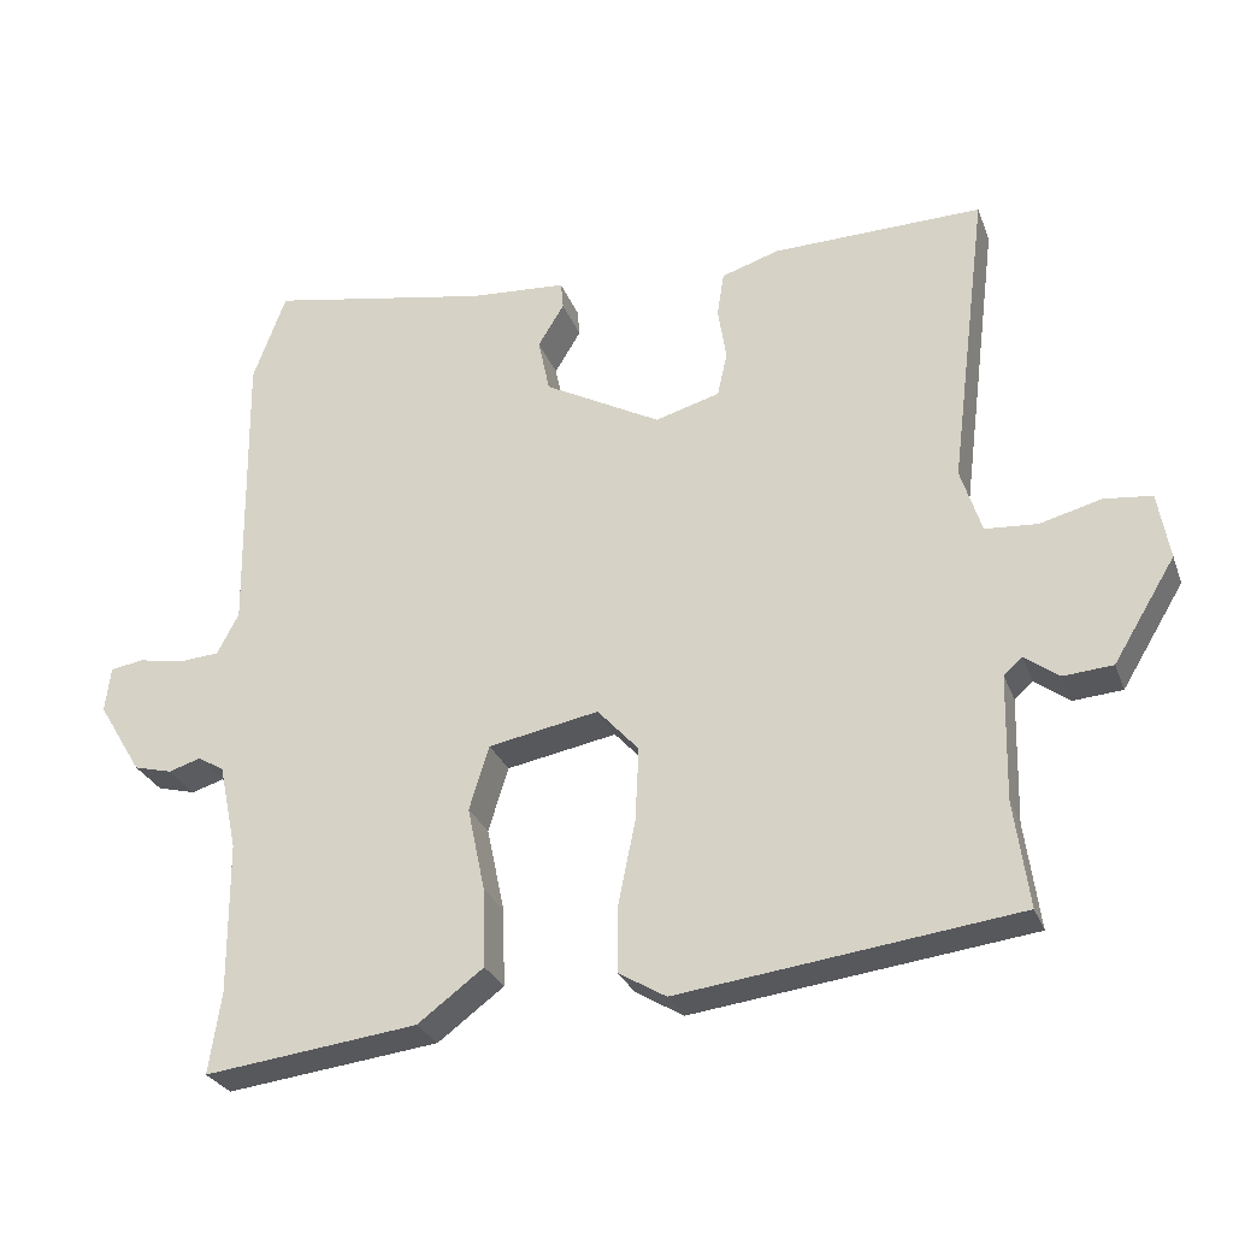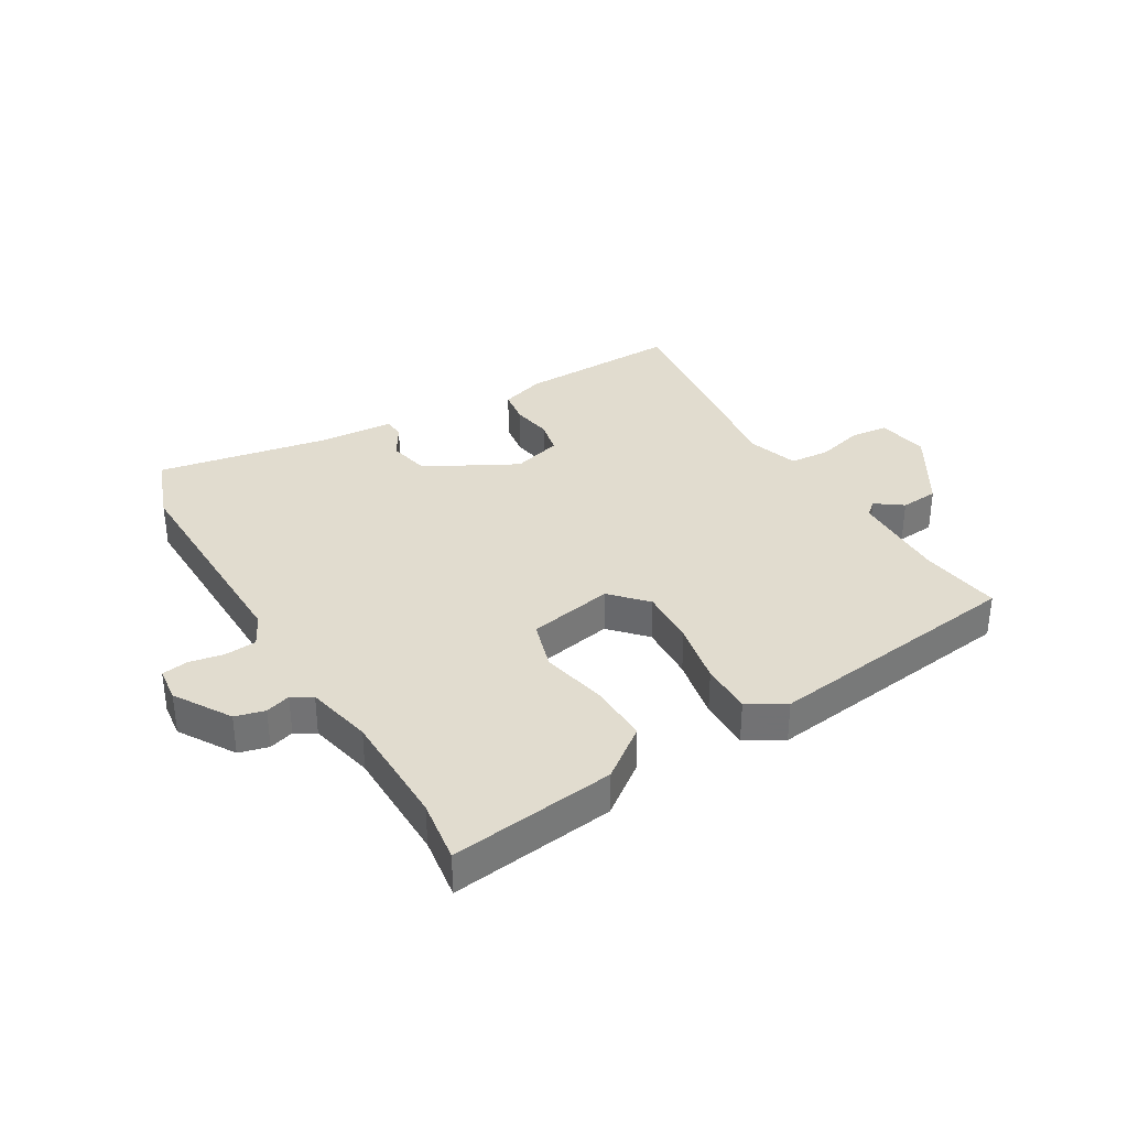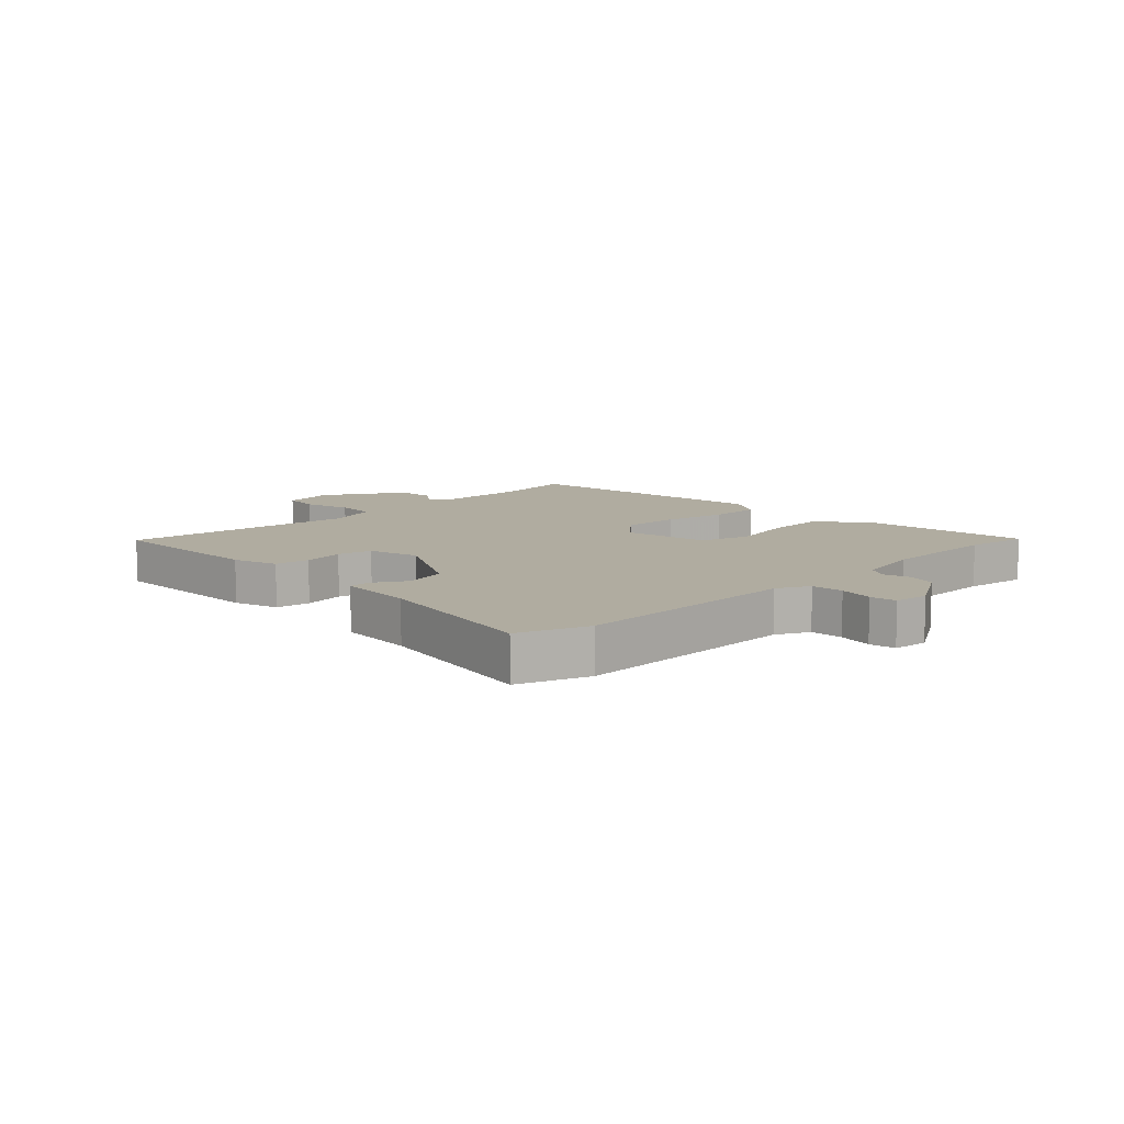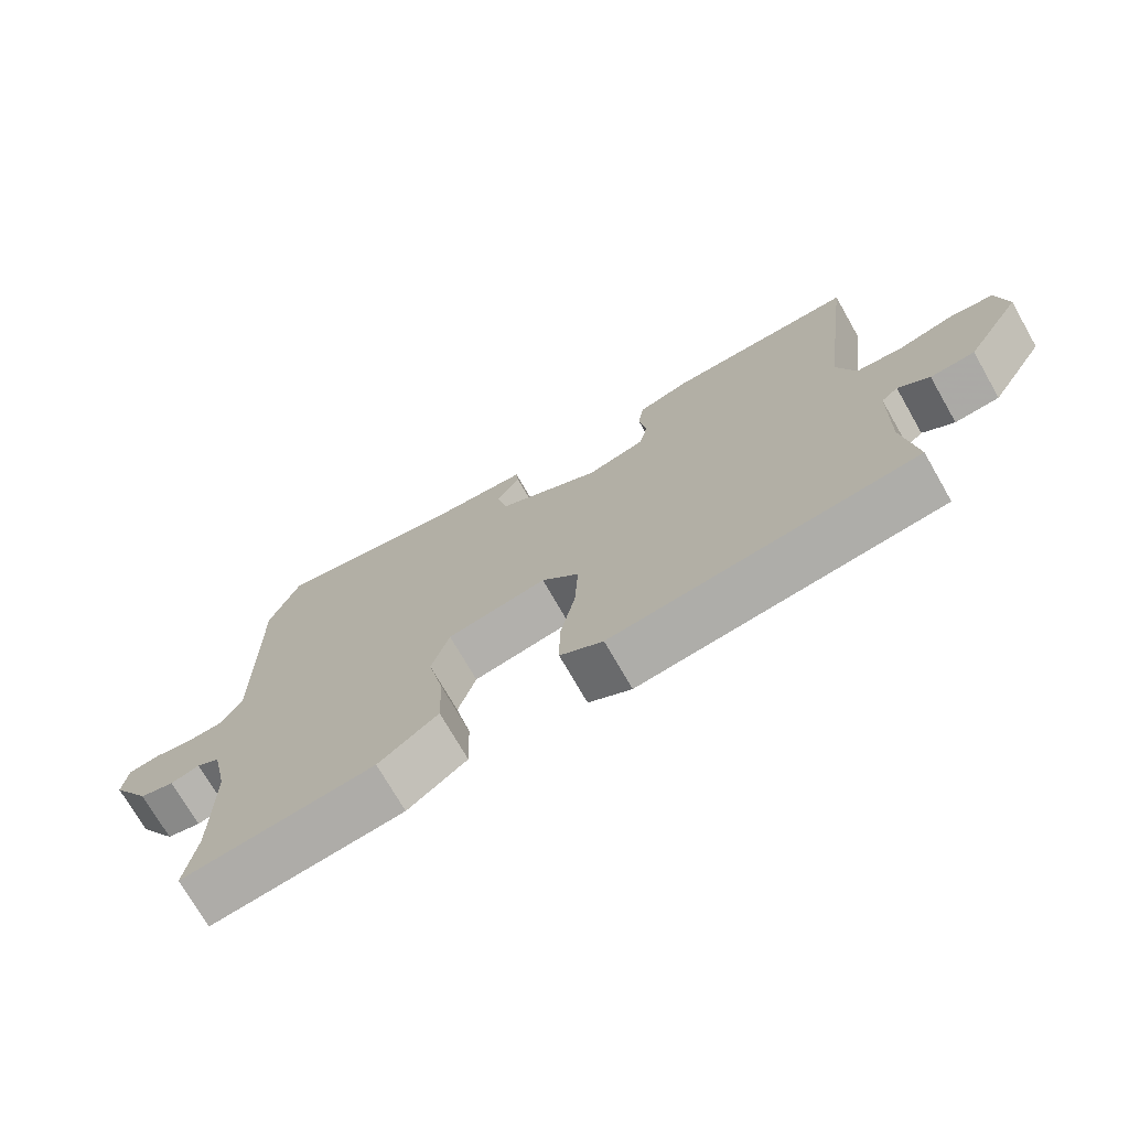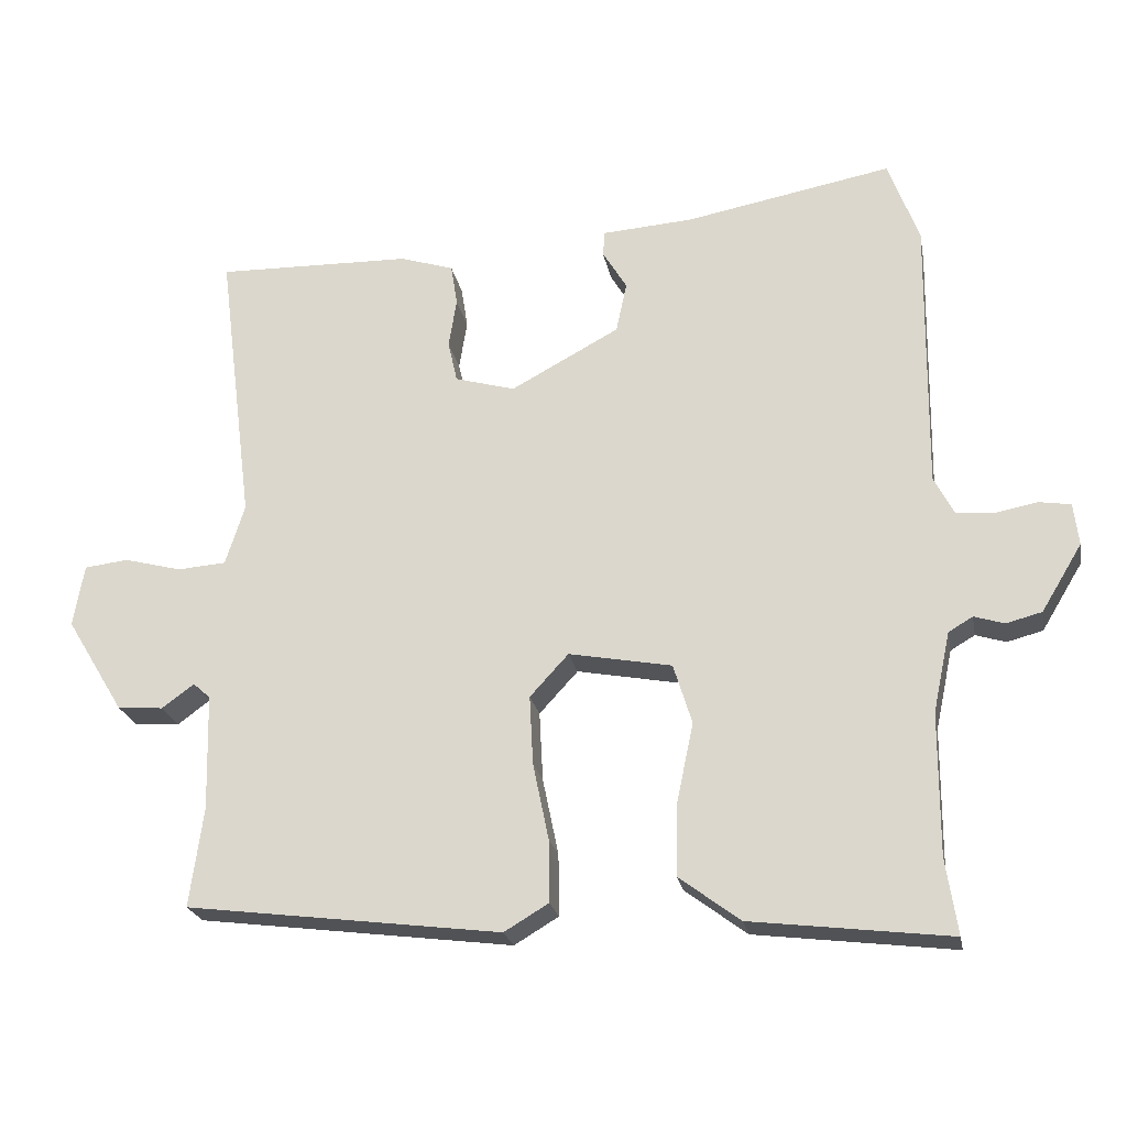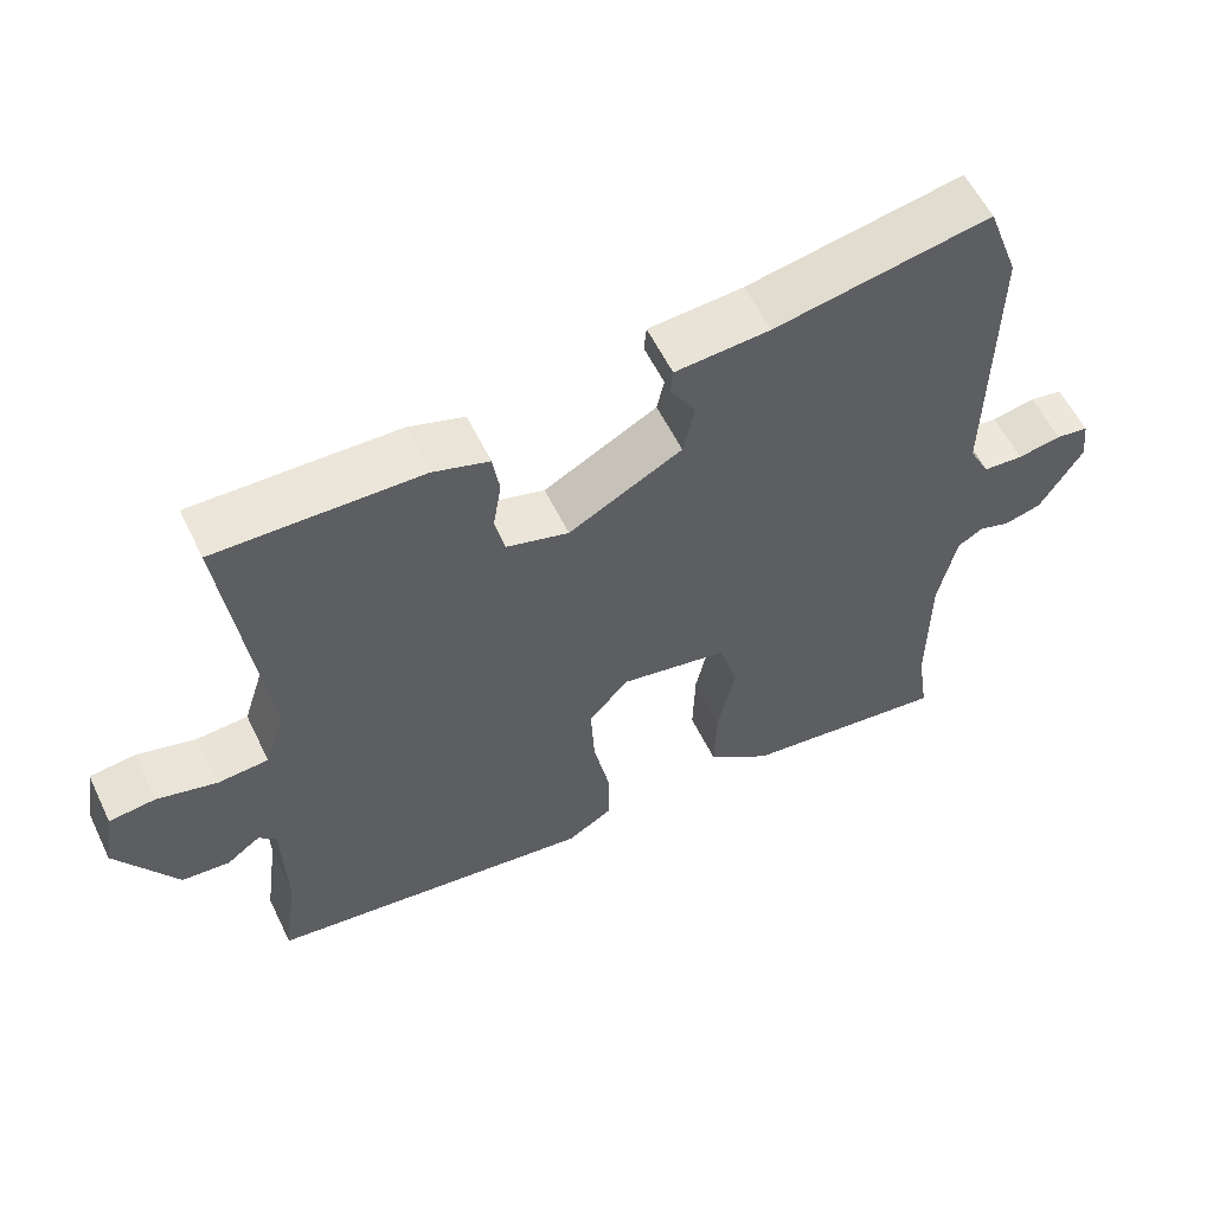
<metadata>
{"format":"obj","ext":"obj","renderer":"f3d","projection":"perspective","resolution":1024,"background":"white","views":[{"elev":-27.9,"azim":-161.9,"up":"+Z"},{"elev":34.4,"azim":149.1,"up":"+Y"},{"elev":10.0,"azim":45.6,"up":"+Y"},{"elev":-73.1,"azim":-150.2,"up":"+Z"},{"elev":-22.9,"azim":10.6,"up":"+Z"},{"elev":57.8,"azim":-25.7,"up":"+Z"}]}
</metadata>
<code>
v -0.525 0.07 -0.483
v -0.506 0.07 -0.344
v -0.51 0.07 -0.181
v -0.534 0.07 -0.16
v -0.579 0.07 -0.193
v -0.643 0.07 -0.188
v -0.724 0.07 -0.055
v -0.709 0.07 0.032
v -0.647 0.07 0.039
v -0.567 0.07 0.018
v -0.499 0.07 0.023
v -0.472 0.07 0.108
v -0.522 0.07 0.502
v -0.248 0.07 0.496
v -0.173 0.07 0.472
v -0.164 0.07 0.414
v -0.175 0.07 0.345
v -0.162 0.07 0.287
v -0.078 0.07 0.263
v 0.074 0.07 0.345
v 0.089 0.07 0.416
v 0.055 0.07 0.472
v 0.058 0.07 0.507
v 0.185 0.07 0.516
v 0.474 0.07 0.57
v 0.517 0.07 0.453
v 0.512 0.07 0.07
v 0.54 0.07 0.016
v 0.594 0.07 0.012
v 0.652 0.07 0.023
v 0.696 0.07 0.016
v 0.703 0.07 -0.043
v 0.646 0.07 -0.137
v 0.596 0.07 -0.15
v 0.554 0.07 -0.137
v 0.52 0.07 -0.157
v 0.496 0.07 -0.269
v 0.495 0.07 -0.467
v 0.511 0.07 -0.573
v 0.233 0.07 -0.539
v 0.147 0.07 -0.475
v 0.15 0.07 -0.373
v 0.173 0.07 -0.263
v 0.147 0.07 -0.179
v 0.003 0.07 -0.152
v -0.051 0.07 -0.211
v -0.046 0.07 -0.308
v -0.024 0.07 -0.415
v -0.023 0.07 -0.502
v -0.085 0.07 -0.539
v -0.525 0 -0.483
v -0.506 0 -0.344
v -0.51 0 -0.181
v -0.534 0 -0.16
v -0.579 0 -0.193
v -0.643 0 -0.188
v -0.724 0 -0.055
v -0.709 0 0.032
v -0.647 0 0.039
v -0.567 0 0.018
v -0.499 0 0.023
v -0.472 0 0.108
v -0.522 0 0.502
v -0.248 0 0.496
v -0.173 0 0.472
v -0.164 0 0.414
v -0.175 0 0.345
v -0.162 0 0.287
v -0.078 0 0.263
v 0.074 0 0.345
v 0.089 0 0.416
v 0.055 0 0.472
v 0.058 0 0.507
v 0.185 0 0.516
v 0.474 0 0.57
v 0.517 0 0.453
v 0.512 0 0.07
v 0.54 0 0.016
v 0.594 0 0.012
v 0.652 0 0.023
v 0.696 0 0.016
v 0.703 0 -0.043
v 0.646 0 -0.137
v 0.596 0 -0.15
v 0.554 0 -0.137
v 0.52 0 -0.157
v 0.496 0 -0.269
v 0.495 0 -0.467
v 0.511 0 -0.573
v 0.233 0 -0.539
v 0.147 0 -0.475
v 0.15 0 -0.373
v 0.173 0 -0.263
v 0.147 0 -0.179
v 0.003 0 -0.152
v -0.051 0 -0.211
v -0.046 0 -0.308
v -0.024 0 -0.415
v -0.023 0 -0.502
v -0.085 0 -0.539
f 50 1 2
f 49 50 2
f 48 49 2
f 47 48 2
f 46 47 2 3
f 45 46 3 4
f 41 42 43
f 40 41 43
f 39 40 43
f 38 39 43
f 37 38 43 44
f 36 37 44
f 35 36 44 45
f 33 34 35
f 32 33 35
f 31 32 35
f 30 31 35
f 29 30 35
f 35 45 4
f 29 35 4
f 28 29 4
f 24 25 26 27
f 24 27 28
f 23 24 28
f 22 23 28
f 21 22 28
f 15 16 17
f 14 15 17
f 13 14 17
f 12 13 17
f 11 12 17 18
f 8 9 10
f 7 8 10
f 6 7 10
f 5 6 10
f 4 5 10
f 4 10 11
f 11 18 19
f 4 11 19
f 28 4 19
f 28 19 20
f 20 21 28
f 52 51 100
f 52 100 99
f 52 99 98
f 52 98 97
f 53 52 97 96
f 54 53 96 95
f 93 92 91
f 93 91 90
f 93 90 89
f 93 89 88
f 94 93 88 87
f 94 87 86
f 95 94 86 85
f 85 84 83
f 85 83 82
f 85 82 81
f 85 81 80
f 85 80 79
f 54 95 85
f 54 85 79
f 54 79 78
f 77 76 75 74
f 78 77 74
f 78 74 73
f 78 73 72
f 78 72 71
f 67 66 65
f 67 65 64
f 67 64 63
f 67 63 62
f 68 67 62 61
f 60 59 58
f 60 58 57
f 60 57 56
f 60 56 55
f 60 55 54
f 61 60 54
f 69 68 61
f 69 61 54
f 69 54 78
f 70 69 78
f 78 71 70
f 1 51 52 2
f 2 52 53 3
f 3 53 54 4
f 4 54 55 5
f 5 55 56 6
f 6 56 57 7
f 7 57 58 8
f 8 58 59 9
f 9 59 60 10
f 10 60 61 11
f 11 61 62 12
f 12 62 63 13
f 13 63 64 14
f 14 64 65 15
f 15 65 66 16
f 16 66 67 17
f 17 67 68 18
f 18 68 69 19
f 19 69 70 20
f 20 70 71 21
f 21 71 72 22
f 22 72 73 23
f 23 73 74 24
f 24 74 75 25
f 25 75 76 26
f 26 76 77 27
f 27 77 78 28
f 28 78 79 29
f 29 79 80 30
f 30 80 81 31
f 31 81 82 32
f 32 82 83 33
f 33 83 84 34
f 34 84 85 35
f 35 85 86 36
f 36 86 87 37
f 37 87 88 38
f 38 88 89 39
f 39 89 90 40
f 40 90 91 41
f 41 91 92 42
f 42 92 93 43
f 43 93 94 44
f 44 94 95 45
f 45 95 96 46
f 46 96 97 47
f 47 97 98 48
f 48 98 99 49
f 49 99 100 50
f 50 100 51 1

</code>
